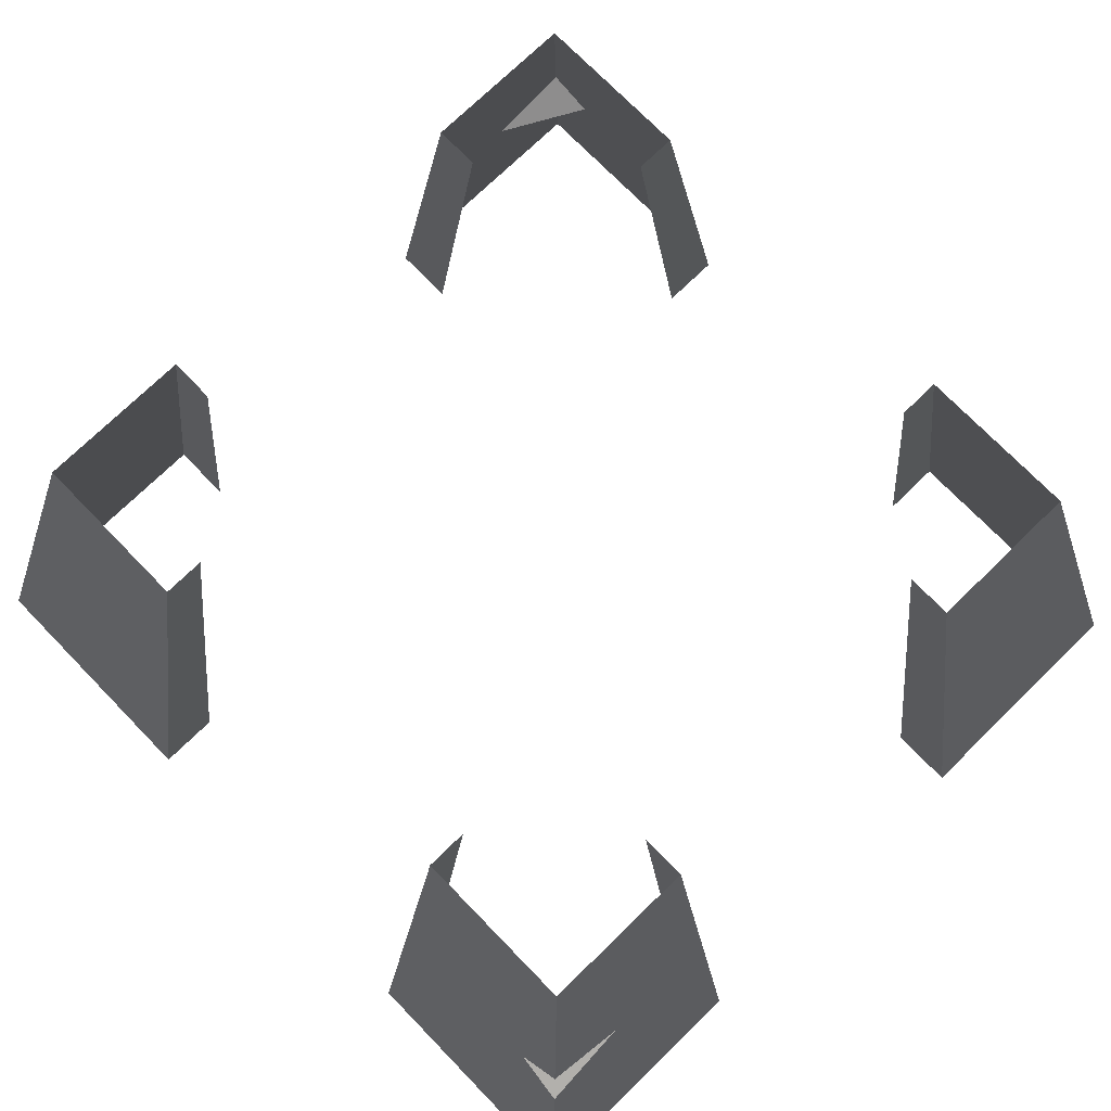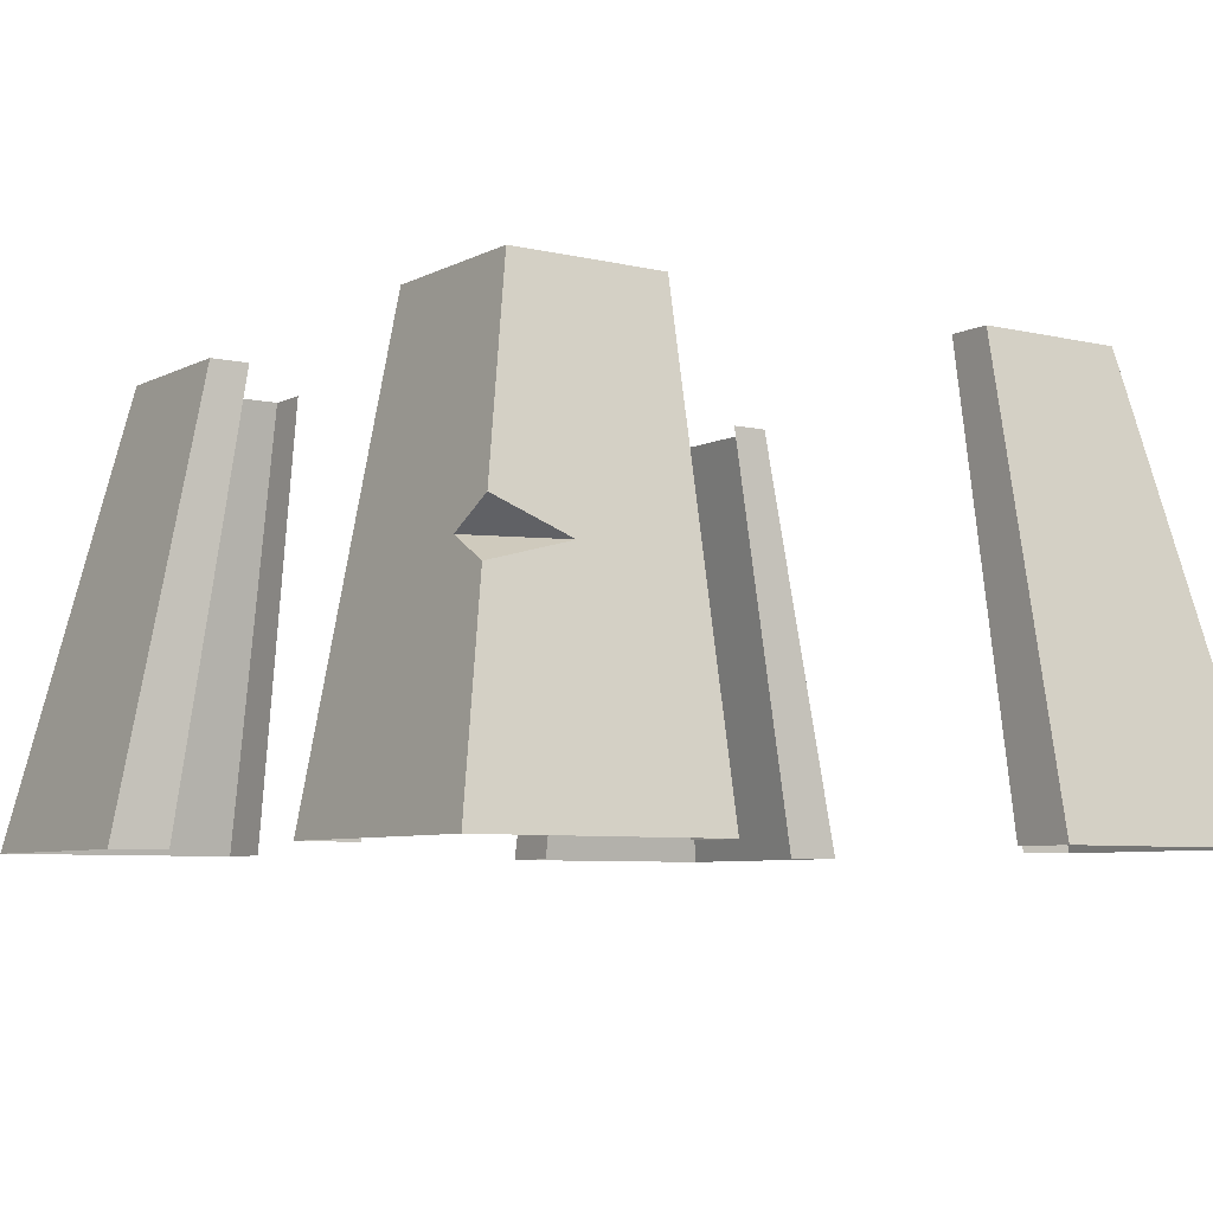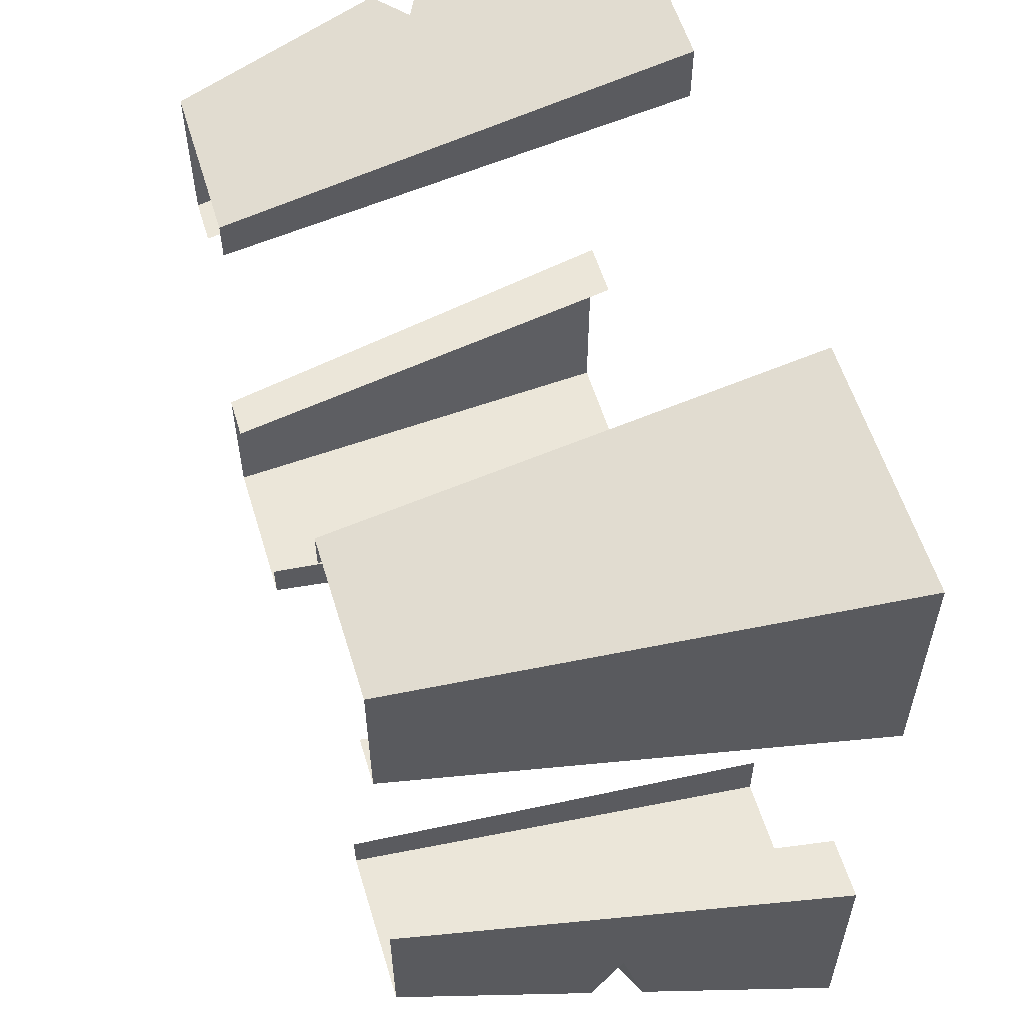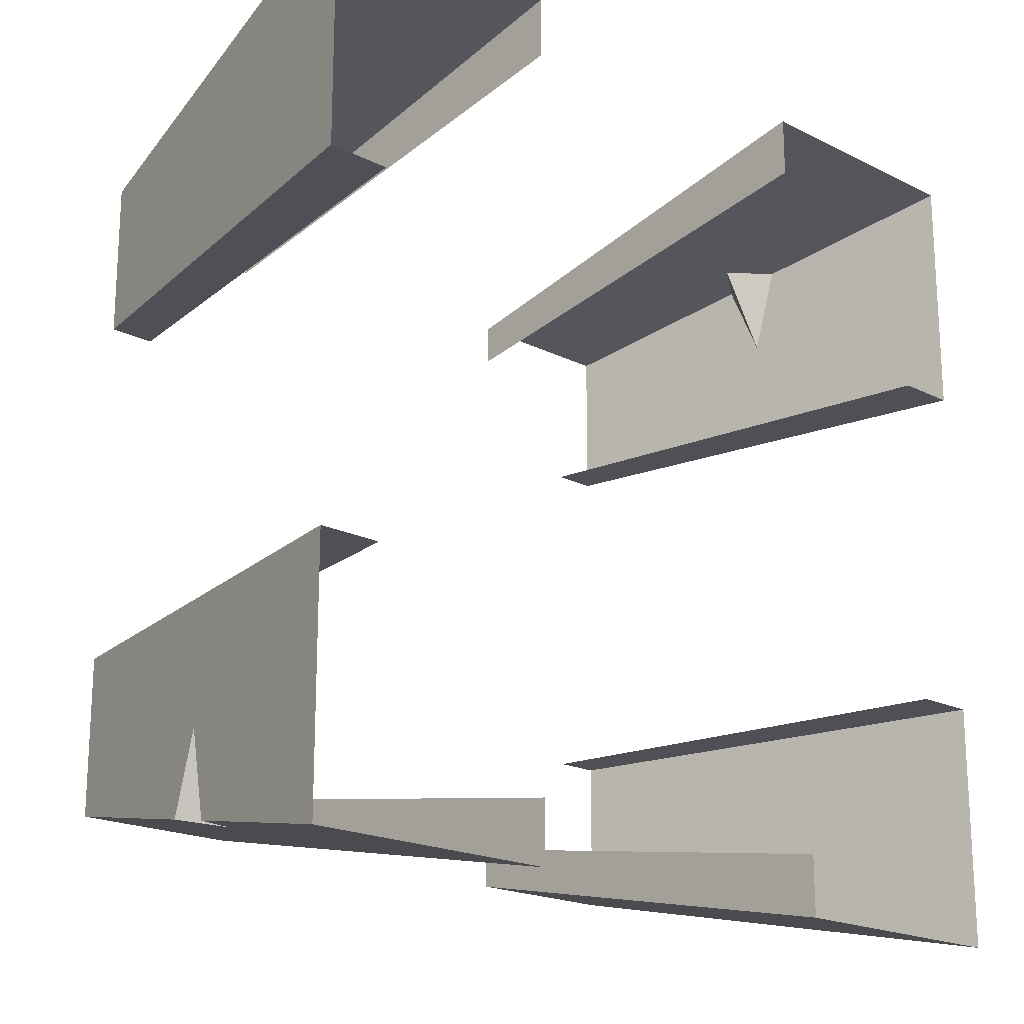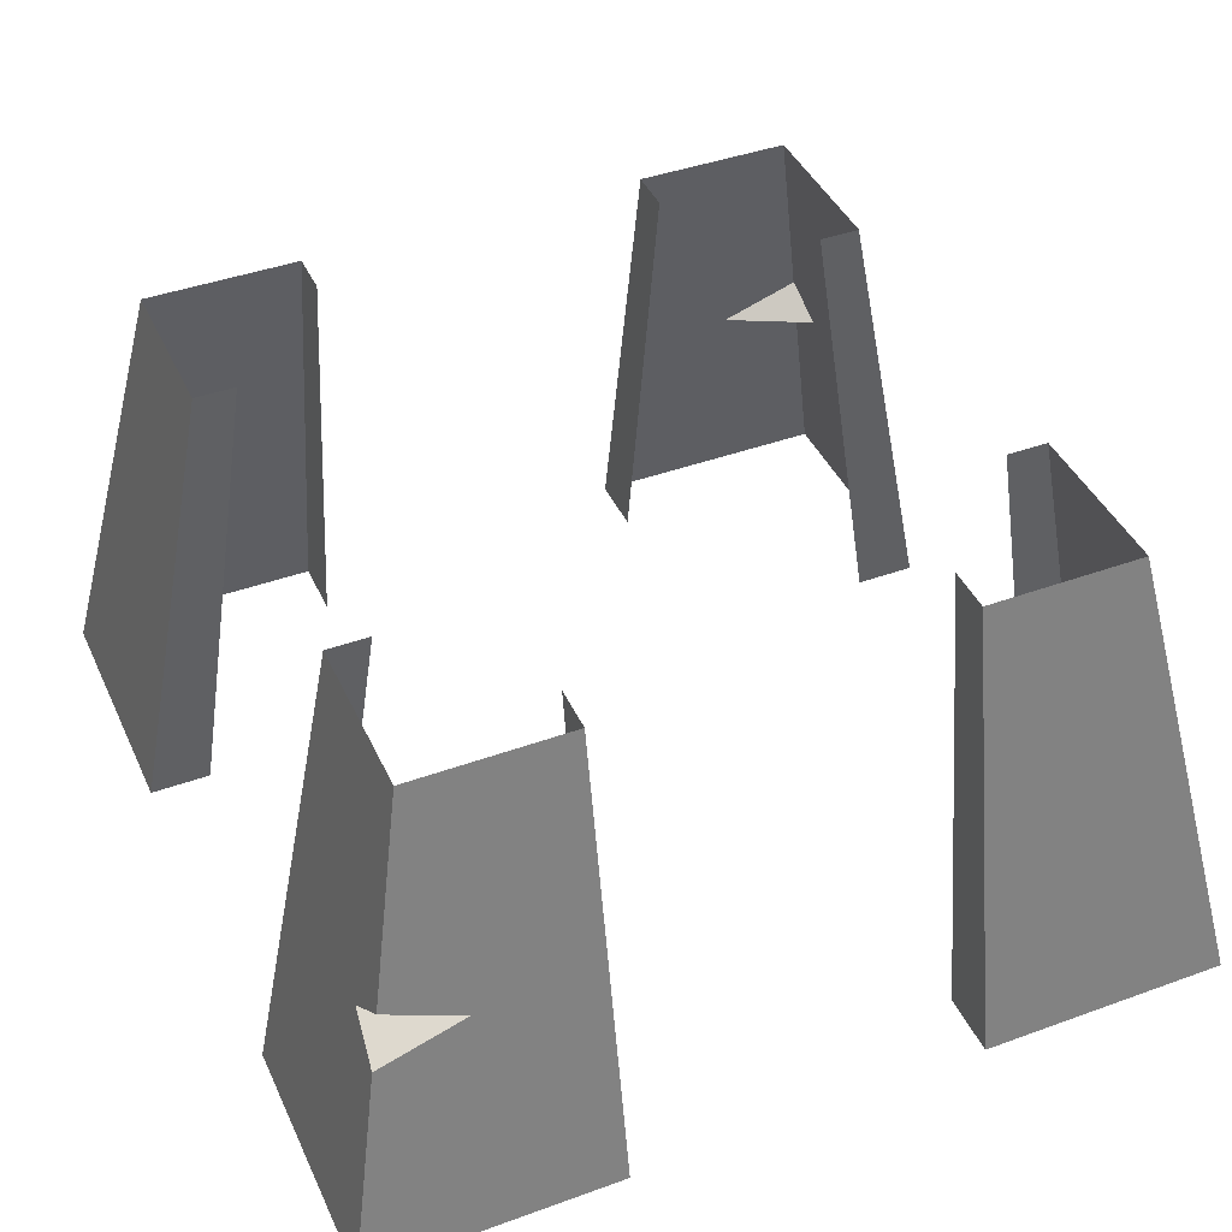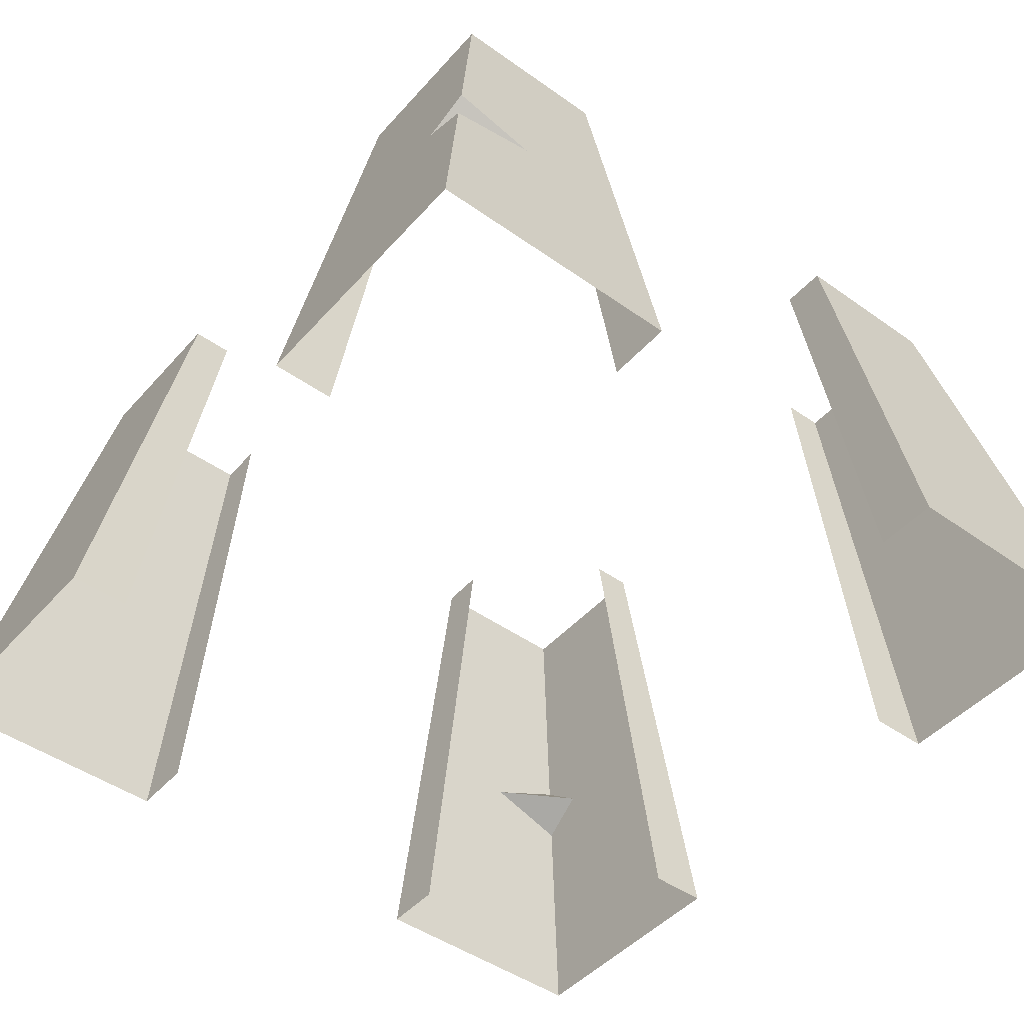
<metadata>
{"format":"obj","ext":"obj","renderer":"f3d","projection":"perspective","resolution":1024,"background":"white","views":[{"elev":73.7,"azim":45.8,"up":"+Z"},{"elev":-6.5,"azim":55.4,"up":"+Z"},{"elev":57.5,"azim":73.1,"up":"+Y"},{"elev":-19.4,"azim":136.8,"up":"+Y"},{"elev":42.2,"azim":-113.5,"up":"+Z"},{"elev":-46.5,"azim":-129.0,"up":"+Z"}]}
</metadata>
<code>
g Color_06
v 6.906 -6.741 1.693
v 6.031 -6.647 2.156
v 6.825 -5.198 2.105
v 6.825 -5.198 2.105
v 6.031 -6.647 2.156
v 6.717 -6.547 2.656
v -6.906 6.741 1.693
v -6.031 6.647 2.156
v -6.825 5.198 2.105
v -6.825 5.198 2.105
v -6.031 6.647 2.156
v -6.717 6.547 2.656
v -7.611 -3.076 -1.892
v -6.012 -3.076 6.241
v -6.012 -5.824 6.241
v -7.611 -7.464 -1.892
v -6.012 -5.824 6.241
v -3.136 -5.824 6.241
v -3.136 -7.464 -1.892
v -7.611 -7.464 -1.892
v 3.136 -7.464 -1.892
v 6.906 -6.741 1.693
v 7.611 -7.464 -1.892
v 6.031 -6.647 2.156
v 3.136 -5.824 6.241
v 6.012 -5.824 6.241
v 6.717 -6.547 2.656
v 6.012 -3.076 6.241
v 6.717 -6.547 2.656
v 6.012 -5.824 6.241
v 6.825 -5.198 2.105
v 7.611 -3.076 -1.892
v 7.611 -7.464 -1.892
v 6.906 -6.741 1.693
v 7.611 3.076 -1.892
v 6.012 3.076 6.241
v 6.012 5.824 6.241
v 7.611 7.464 -1.892
v 6.012 5.824 6.241
v 3.136 5.824 6.241
v 3.136 7.464 -1.892
v 7.611 7.464 -1.892
v -3.136 7.464 -1.892
v -6.906 6.741 1.693
v -7.611 7.464 -1.892
v -6.031 6.647 2.156
v -3.136 5.824 6.241
v -6.012 5.824 6.241
v -6.717 6.547 2.656
v -6.012 3.076 6.241
v -6.717 6.547 2.656
v -6.012 5.824 6.241
v -6.825 5.198 2.105
v -7.611 3.076 -1.892
v -7.611 7.464 -1.892
v -6.906 6.741 1.693
v 3.136 -7.464 -1.892
v 3.136 -6.393 -1.892
v 3.136 -5.099 6.241
v 3.136 -5.824 6.241
v -3.136 -5.824 6.241
v -3.136 -5.099 6.241
v -3.136 -6.393 -1.892
v -3.136 -7.464 -1.892
v -3.136 7.464 -1.892
v -3.136 6.393 -1.892
v -3.136 5.099 6.241
v -3.136 5.824 6.241
v 3.136 5.824 6.241
v 3.136 5.099 6.241
v 3.136 6.393 -1.892
v 3.136 7.464 -1.892
v -7.611 -3.076 -1.892
v -6.509 -3.076 -1.892
v -5.214 -3.076 6.241
v -6.012 -3.076 6.241
v 6.012 -3.076 6.241
v 5.214 -3.076 6.241
v 6.509 -3.076 -1.892
v 7.611 -3.076 -1.892
v 7.611 3.076 -1.892
v 6.509 3.076 -1.892
v 5.214 3.076 6.241
v 6.012 3.076 6.241
v -6.012 3.076 6.241
v -5.214 3.076 6.241
v -6.509 3.076 -1.892
v -7.611 3.076 -1.892
g Color_06_0
f 3 2 1
f 6 5 4
f 9 8 7
f 12 11 10
f 15 14 13
f 16 15 13
f 19 18 17
f 20 19 17
f 23 22 21
f 22 24 21
f 24 25 21
f 26 25 24
f 27 26 24
f 30 29 28
f 29 31 28
f 31 32 28
f 33 32 31
f 34 33 31
f 37 36 35
f 38 37 35
f 41 40 39
f 42 41 39
f 45 44 43
f 44 46 43
f 46 47 43
f 48 47 46
f 49 48 46
f 52 51 50
f 51 53 50
f 53 54 50
f 55 54 53
f 56 55 53
f 59 58 57
f 60 59 57
f 63 62 61
f 64 63 61
f 67 66 65
f 68 67 65
f 71 70 69
f 72 71 69
f 75 74 73
f 76 75 73
f 79 78 77
f 80 79 77
f 83 82 81
f 84 83 81
f 87 86 85
f 88 87 85

</code>
